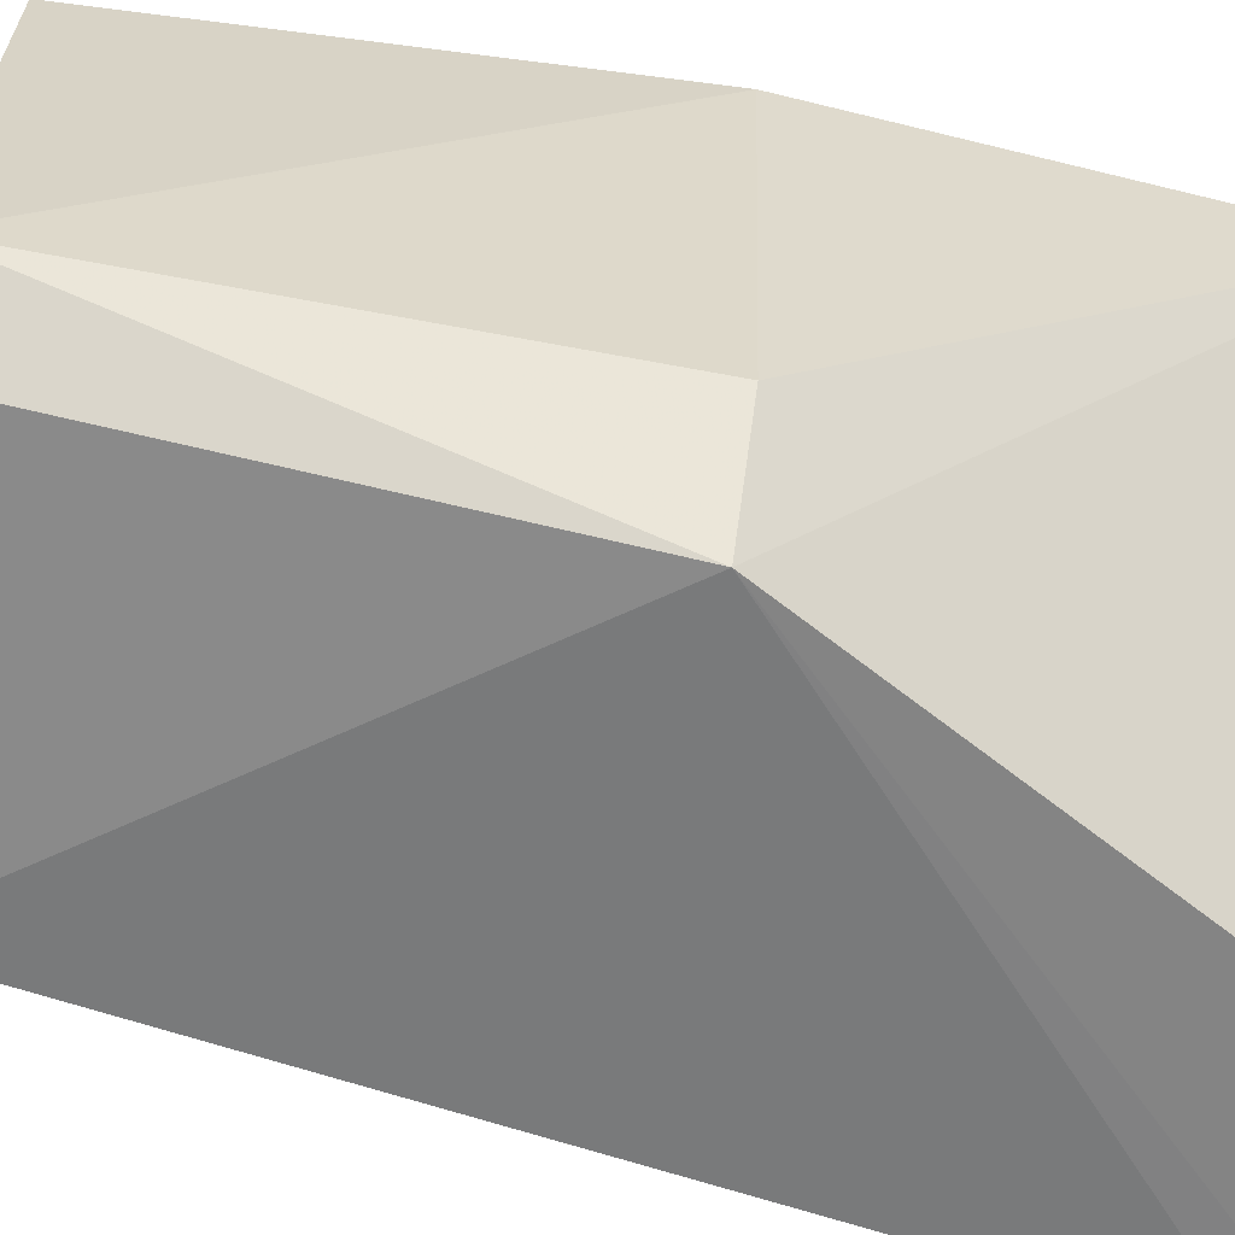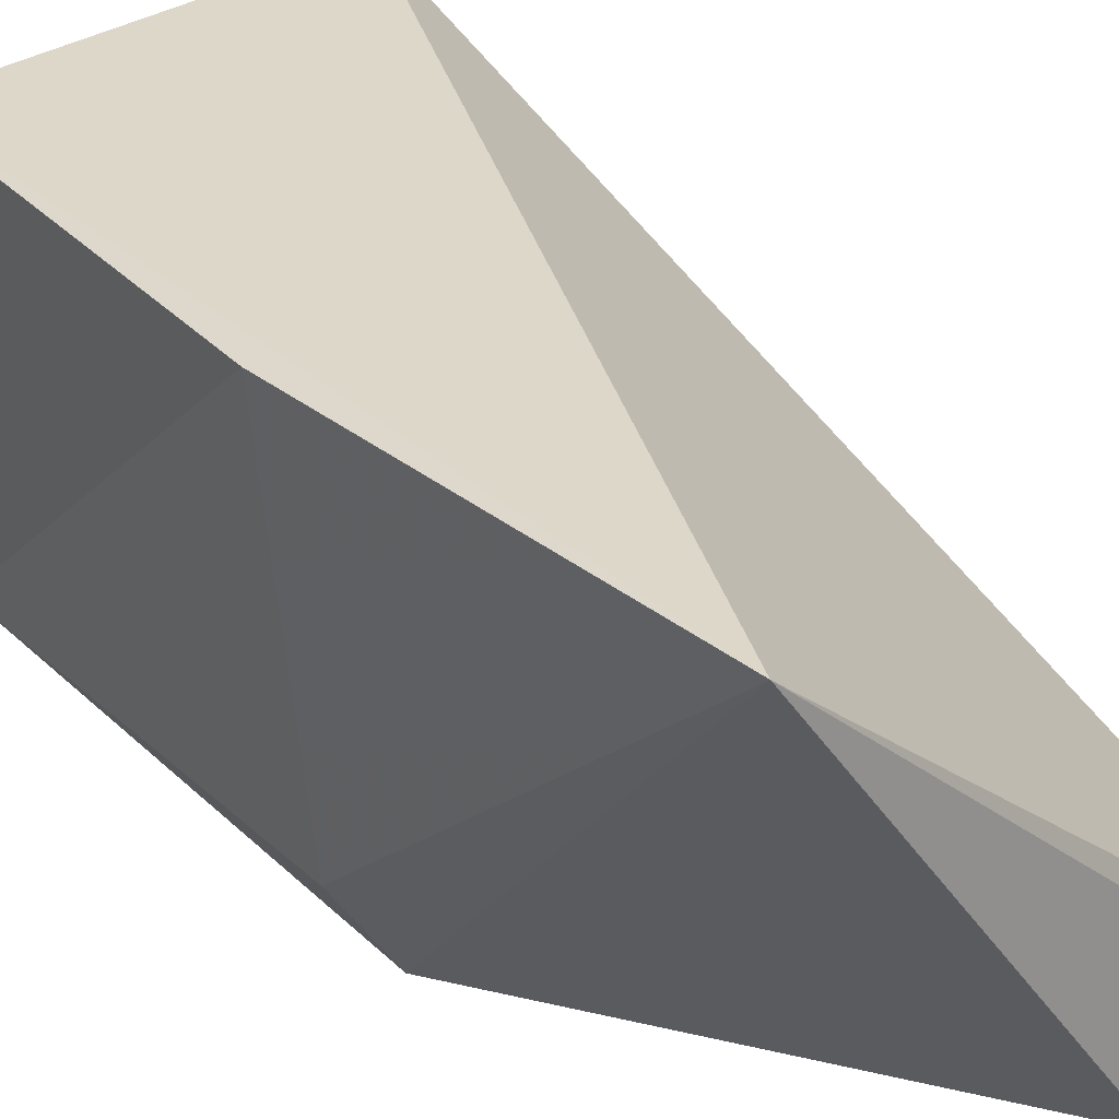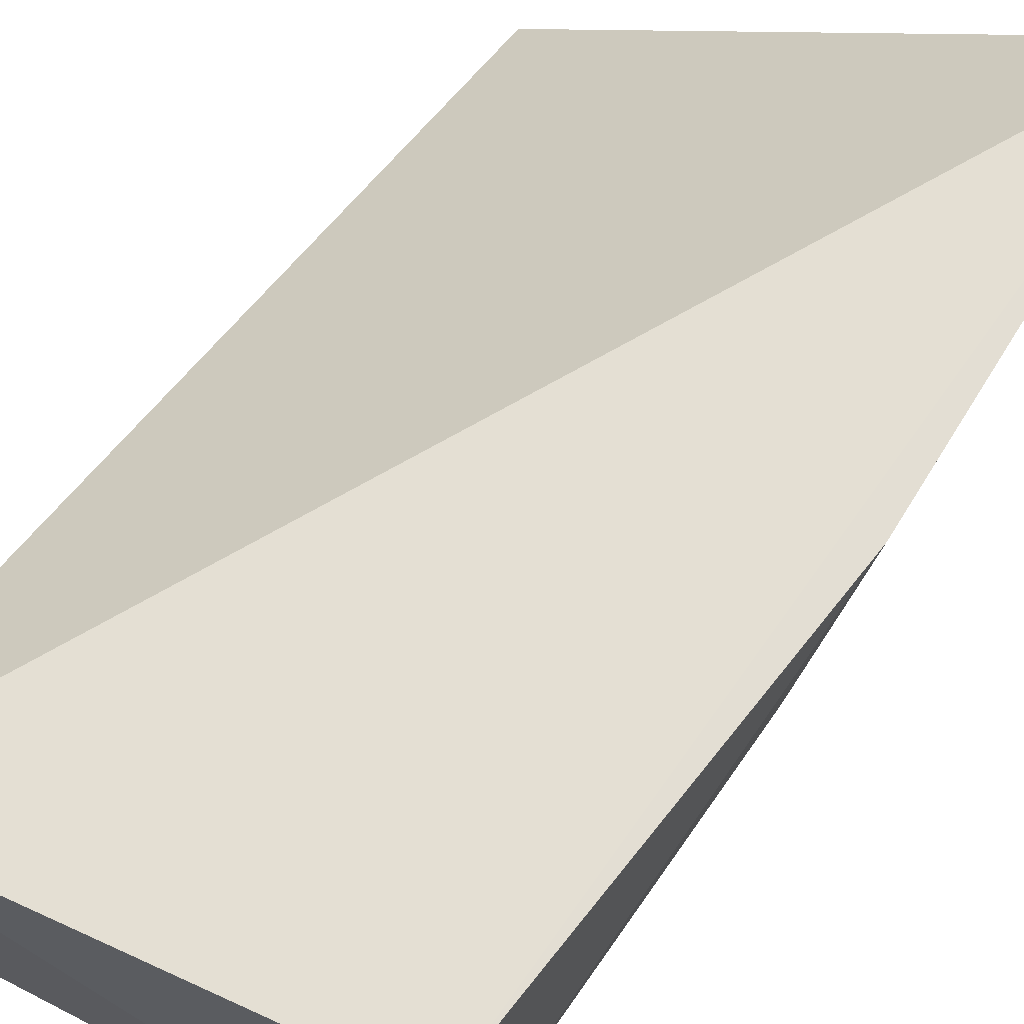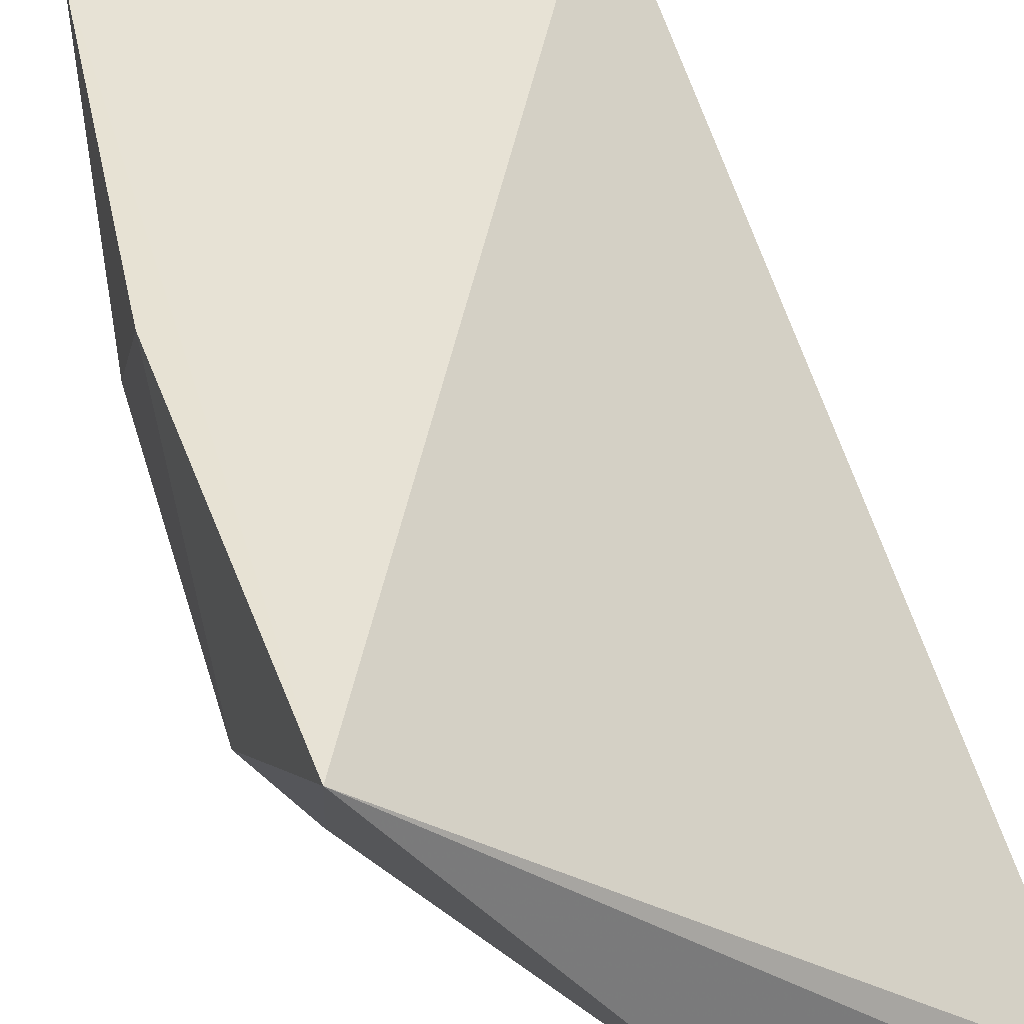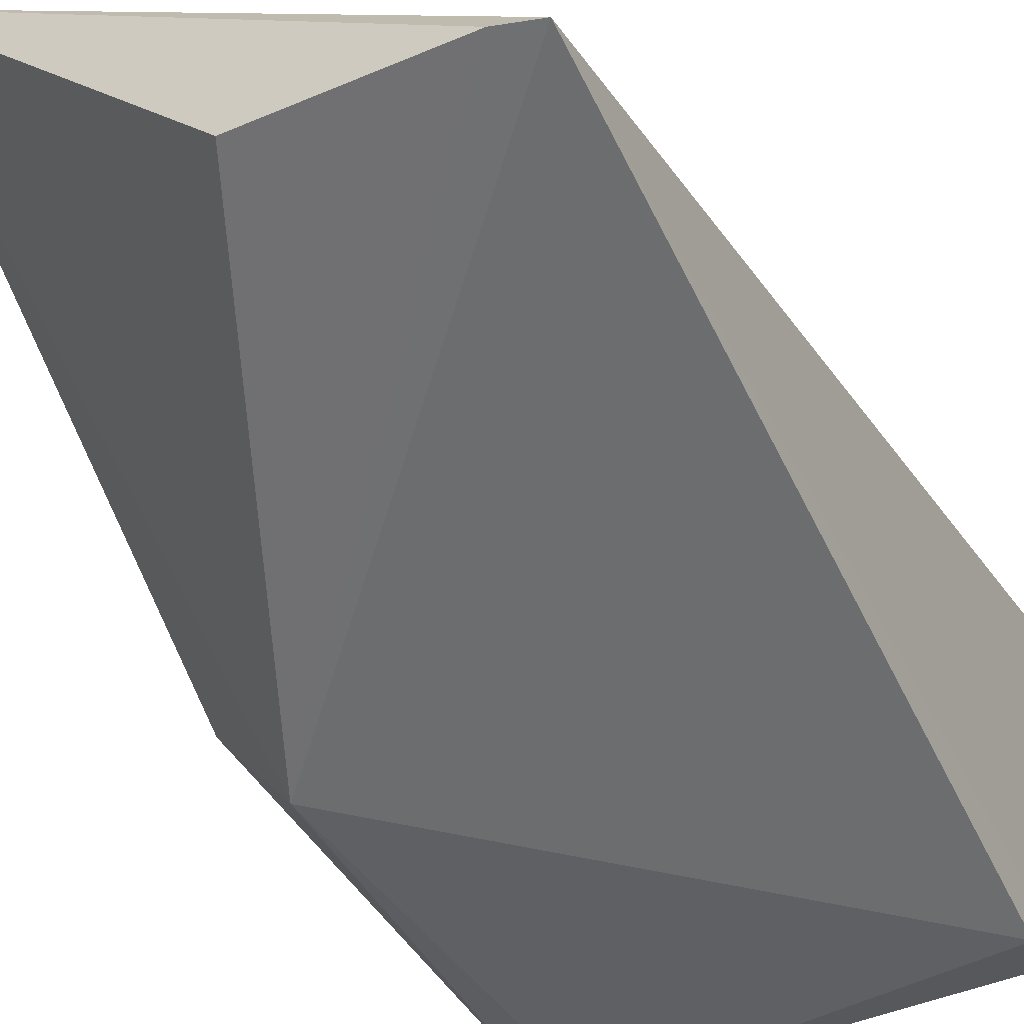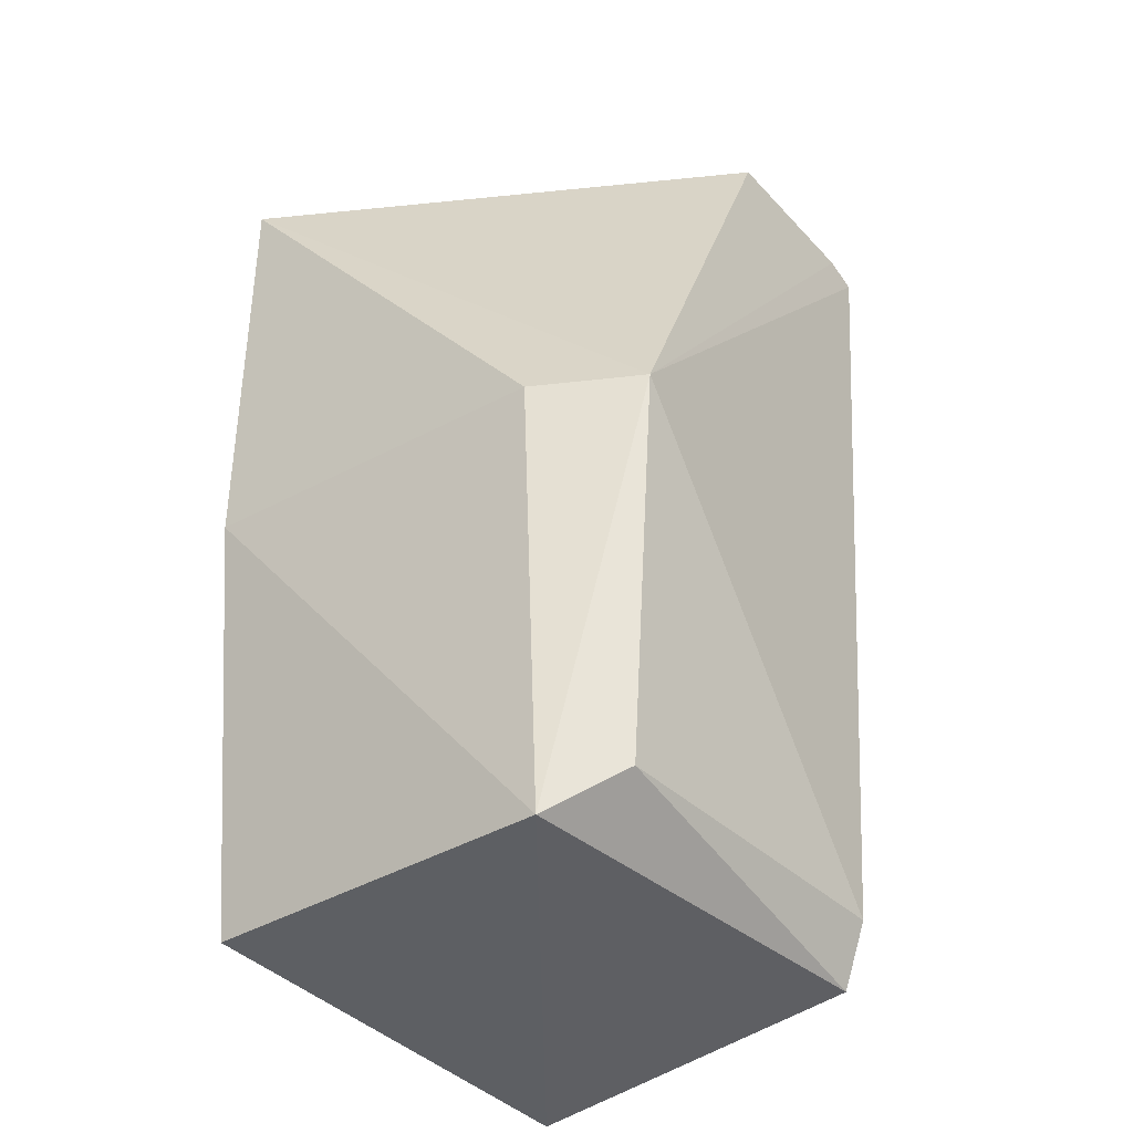
<metadata>
{"format":"obj","ext":"obj","renderer":"f3d","projection":"perspective","resolution":1024,"background":"white","views":[{"elev":-64.7,"azim":76.0,"up":"+Z"},{"elev":29.9,"azim":138.6,"up":"+Z"},{"elev":67.9,"azim":31.3,"up":"+Z"},{"elev":39.1,"azim":161.1,"up":"+Z"},{"elev":-51.8,"azim":-151.7,"up":"+Z"},{"elev":-35.7,"azim":132.0,"up":"+Y"}]}
</metadata>
<code>
v 0.02817 -0.007063 0.006293
v 0.02746 -0.01811 0.006486
v 0.02679 -0.01252 0.0003392
v 0.02153 -0.007209 0.0008012
v 0.02191 -0.01874 0.006407
v 0.02407 -0.006853 0.0006618
v 0.02727 -0.01814 0.001669
v 0.02196 -0.007046 0.0007719
v 0.02814 -0.01251 0.006383
v 0.02761 -0.01252 0.001597
v 0.02212 -0.01846 0.00144
v 0.02219 -0.01768 0.001067
v 0.02652 -0.01751 0.0009208
f 5 2 1
f 5 1 4
f 6 1 3
f 7 2 5
f 8 6 3
f 8 3 4
f 8 4 1
f 8 1 6
f 9 1 2
f 9 2 7
f 10 7 3
f 10 3 1
f 10 9 7
f 10 1 9
f 11 7 5
f 11 5 4
f 12 11 4
f 12 4 3
f 13 12 3
f 13 3 7
f 13 7 11
f 13 11 12

</code>
